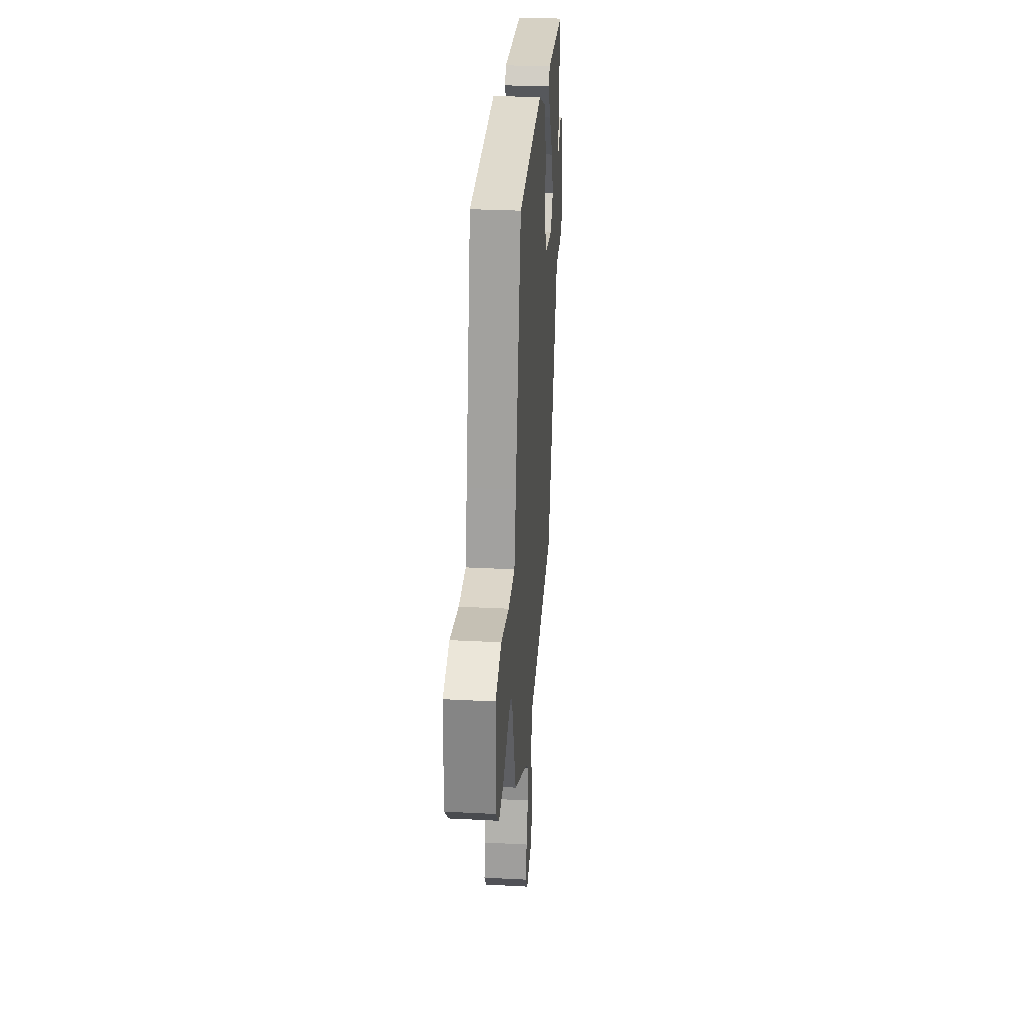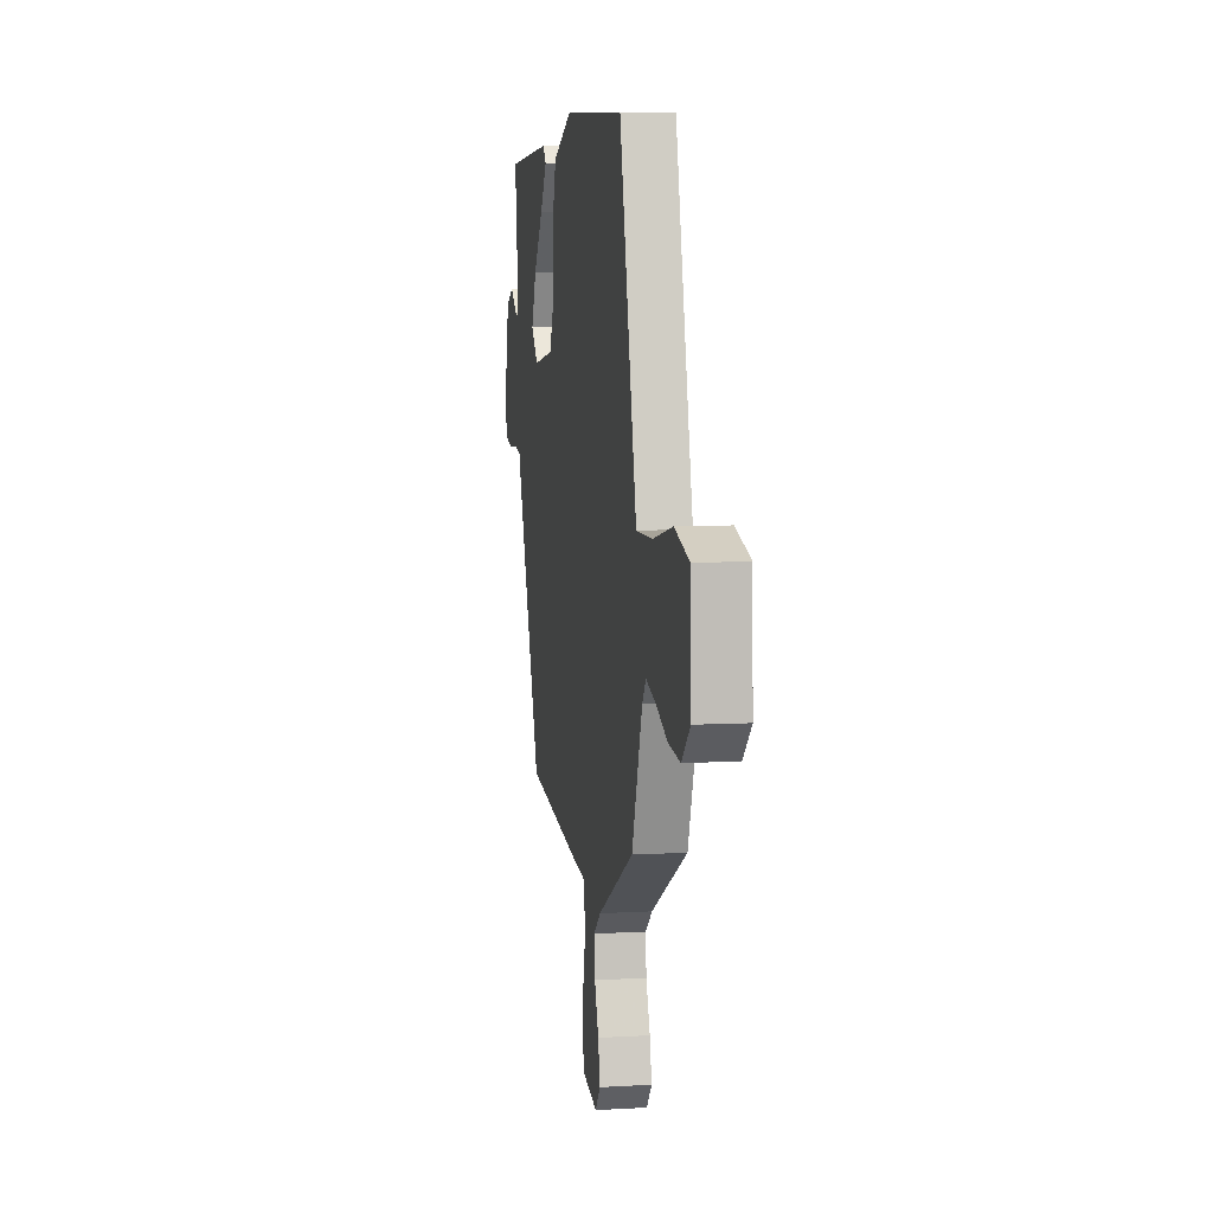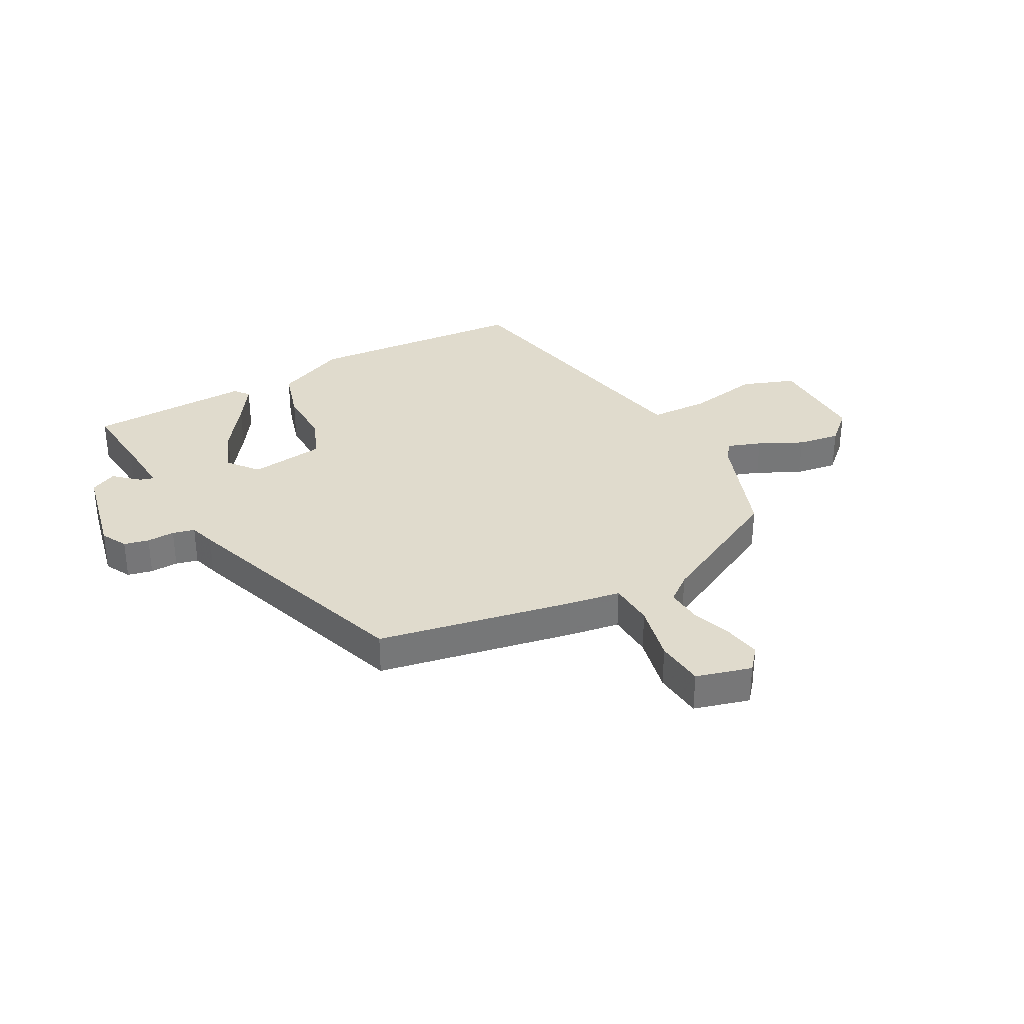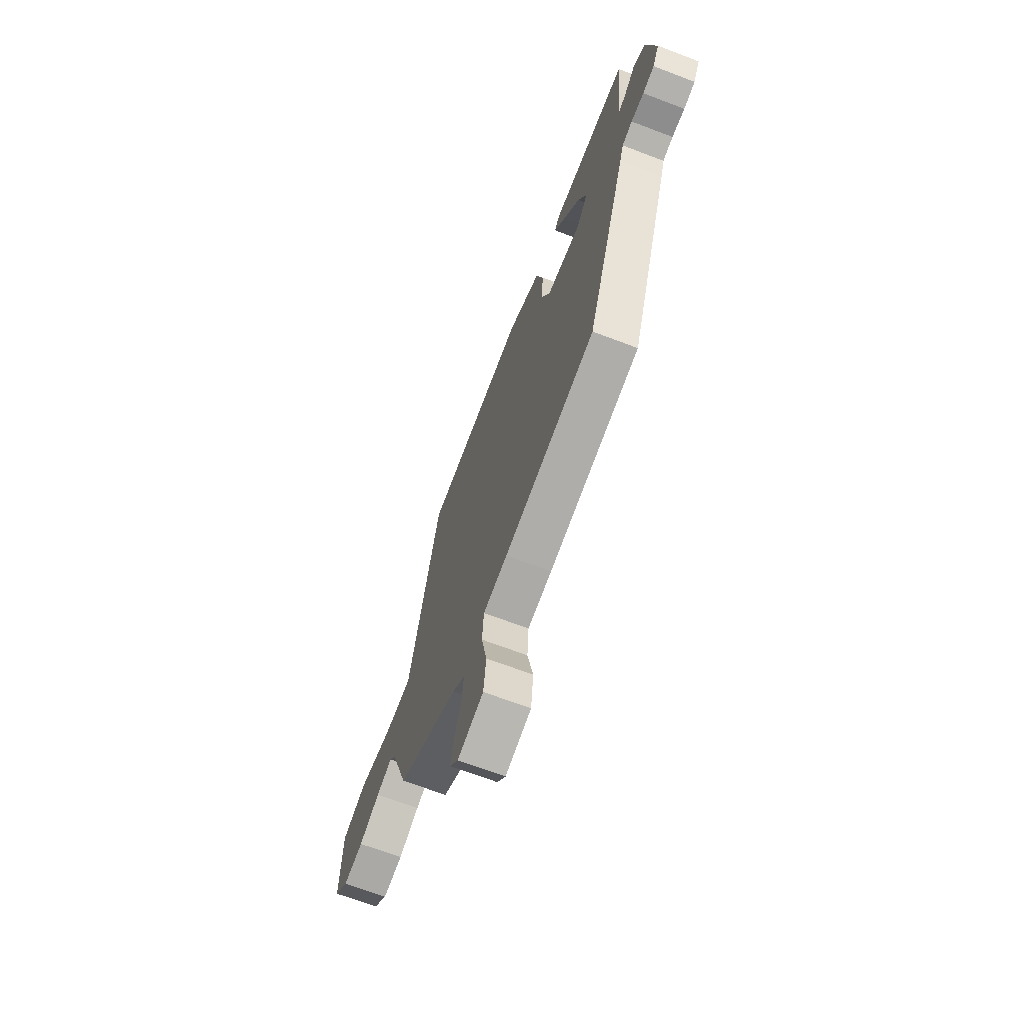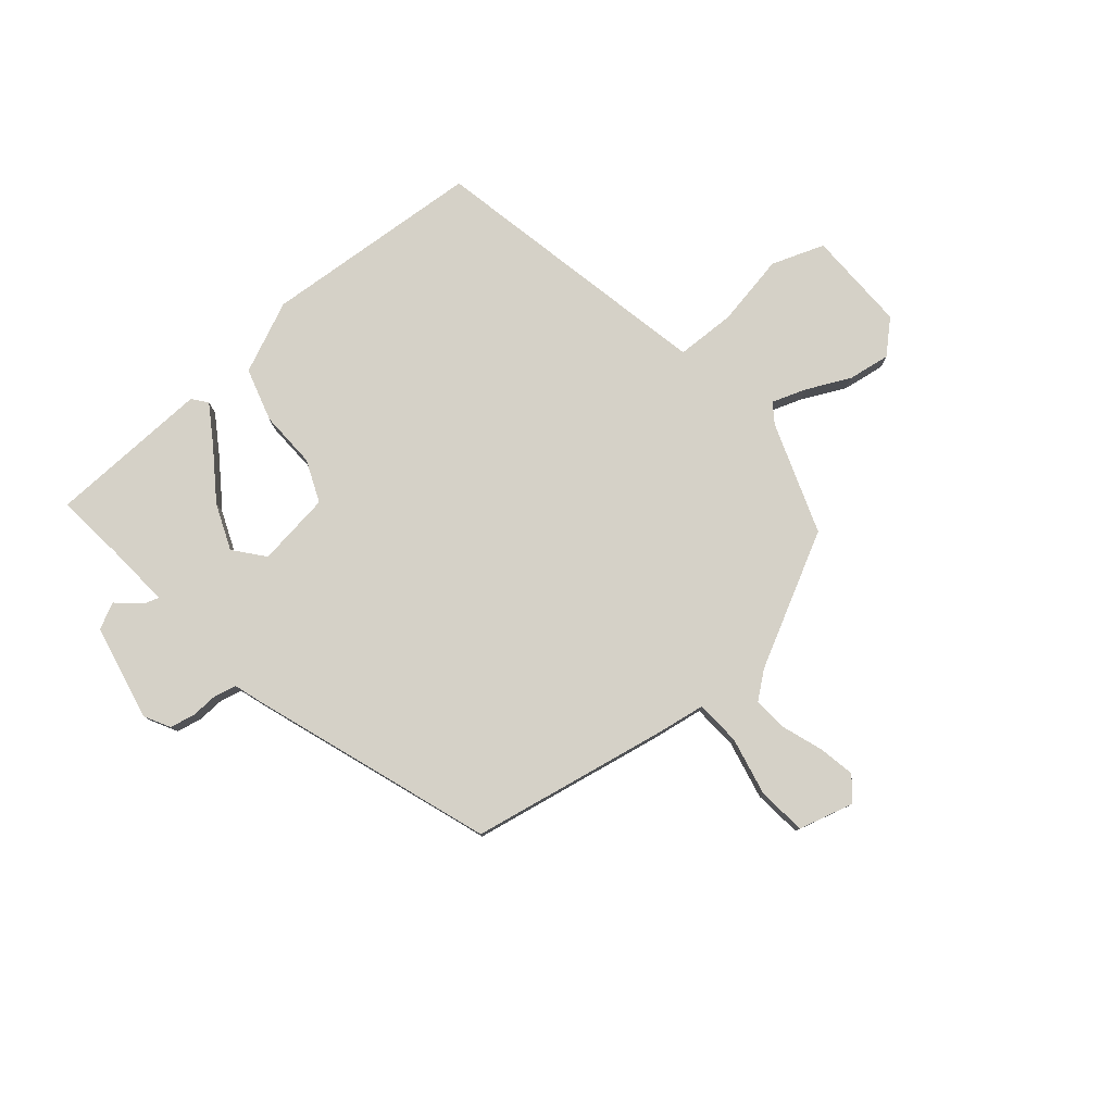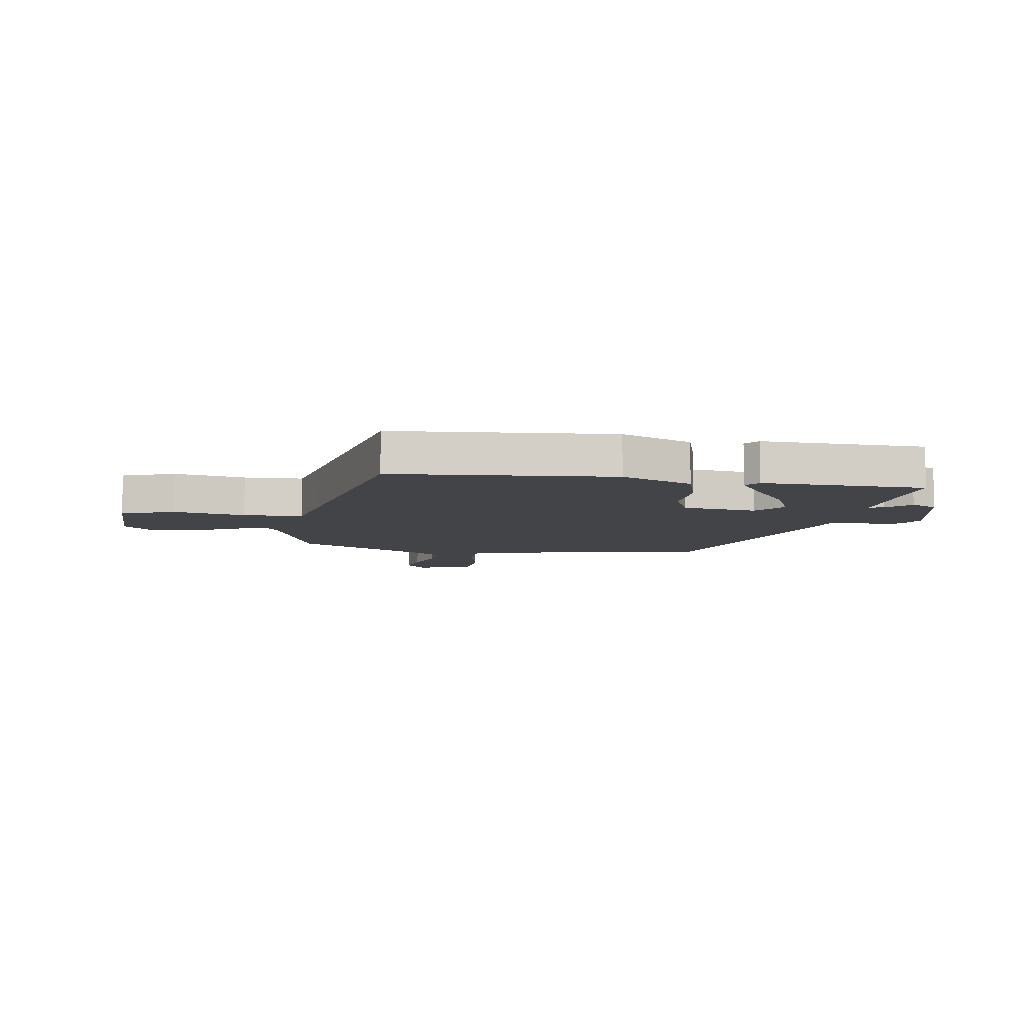
<metadata>
{"format":"obj","ext":"obj","renderer":"f3d","projection":"perspective","resolution":1024,"background":"white","views":[{"elev":29.7,"azim":-85.6,"up":"+Z"},{"elev":6.6,"azim":-99.9,"up":"+Z"},{"elev":33.2,"azim":152.7,"up":"+Y"},{"elev":-68.0,"azim":69.1,"up":"+Z"},{"elev":79.4,"azim":140.7,"up":"+Y"},{"elev":-8.1,"azim":-7.5,"up":"+Y"}]}
</metadata>
<code>
v 0.536 0.07 0.472
v 0.522 0.07 0.349
v 0.512 0.07 0.236
v 0.537 0.07 0.243
v 0.58 0.07 0.28
v 0.626 0.07 0.257
v 0.66 0.07 0.086
v 0.635 0.07 0.041
v 0.591 0.07 0.032
v 0.542 0.07 0.035
v 0.503 0.07 0.026
v 0.488 0.07 -0.019
v 0.333 0.07 -0.446
v -0.013 0.07 -0.505
v -0.105 0.07 -0.518
v -0.111 0.07 -0.598
v -0.09 0.07 -0.702
v -0.1 0.07 -0.788
v -0.198 0.07 -0.813
v -0.231 0.07 -0.772
v -0.218 0.07 -0.708
v -0.192 0.07 -0.636
v -0.186 0.07 -0.574
v -0.232 0.07 -0.536
v -0.465 0.07 -0.41
v -0.532 0.07 -0.212
v -0.556 0.07 -0.178
v -0.616 0.07 -0.198
v -0.694 0.07 -0.234
v -0.769 0.07 -0.244
v -0.823 0.07 -0.192
v -0.817 0.07 -0.013
v -0.723 0.07 0.019
v -0.596 0.07 -0.007
v -0.491 0.07 -0.006
v -0.465 0.07 0.11
v -0.379 0.07 0.499
v 0.011 0.07 0.521
v 0.136 0.07 0.463
v 0.162 0.07 0.368
v 0.157 0.07 0.267
v 0.187 0.07 0.192
v 0.318 0.07 0.172
v 0.362 0.07 0.224
v 0.33 0.07 0.306
v 0.27 0.07 0.393
v 0.227 0.07 0.461
v 0.248 0.07 0.487
v 0.536 0 0.472
v 0.522 0 0.349
v 0.512 0 0.236
v 0.537 0 0.243
v 0.58 0 0.28
v 0.626 0 0.257
v 0.66 0 0.086
v 0.635 0 0.041
v 0.591 0 0.032
v 0.542 0 0.035
v 0.503 0 0.026
v 0.488 0 -0.019
v 0.333 0 -0.446
v -0.013 0 -0.505
v -0.105 0 -0.518
v -0.111 0 -0.598
v -0.09 0 -0.702
v -0.1 0 -0.788
v -0.198 0 -0.813
v -0.231 0 -0.772
v -0.218 0 -0.708
v -0.192 0 -0.636
v -0.186 0 -0.574
v -0.232 0 -0.536
v -0.465 0 -0.41
v -0.532 0 -0.212
v -0.556 0 -0.178
v -0.616 0 -0.198
v -0.694 0 -0.234
v -0.769 0 -0.244
v -0.823 0 -0.192
v -0.817 0 -0.013
v -0.723 0 0.019
v -0.596 0 -0.007
v -0.491 0 -0.006
v -0.465 0 0.11
v -0.379 0 0.499
v 0.011 0 0.521
v 0.136 0 0.463
v 0.162 0 0.368
v 0.157 0 0.267
v 0.187 0 0.192
v 0.318 0 0.172
v 0.362 0 0.224
v 0.33 0 0.306
v 0.27 0 0.393
v 0.227 0 0.461
v 0.248 0 0.487
f 48 1 2
f 47 48 2
f 46 47 2
f 45 46 2
f 44 45 2 3
f 43 44 3
f 39 40 41
f 38 39 41
f 37 38 41
f 36 37 41
f 35 36 41 42
f 32 33 34
f 31 32 34
f 30 31 34
f 29 30 34
f 28 29 34
f 27 28 34 35
f 35 42 43
f 27 35 43
f 26 27 43
f 20 21 22
f 19 20 22
f 18 19 22
f 17 18 22
f 16 17 22
f 15 16 22 23
f 13 14 15
f 12 13 15
f 11 12 15
f 11 15 23 24
f 8 9 10
f 7 8 10
f 6 7 10
f 5 6 10
f 4 5 10
f 4 10 11
f 25 26 43
f 24 25 43
f 11 24 43
f 4 11 43
f 3 4 43
f 50 49 96
f 50 96 95
f 50 95 94
f 50 94 93
f 51 50 93 92
f 51 92 91
f 89 88 87
f 89 87 86
f 89 86 85
f 89 85 84
f 90 89 84 83
f 82 81 80
f 82 80 79
f 82 79 78
f 82 78 77
f 82 77 76
f 83 82 76 75
f 91 90 83
f 91 83 75
f 91 75 74
f 70 69 68
f 70 68 67
f 70 67 66
f 70 66 65
f 70 65 64
f 71 70 64 63
f 63 62 61
f 63 61 60
f 63 60 59
f 72 71 63 59
f 58 57 56
f 58 56 55
f 58 55 54
f 58 54 53
f 58 53 52
f 59 58 52
f 91 74 73
f 91 73 72
f 91 72 59
f 91 59 52
f 91 52 51
f 1 49 50 2
f 2 50 51 3
f 3 51 52 4
f 4 52 53 5
f 5 53 54 6
f 6 54 55 7
f 7 55 56 8
f 8 56 57 9
f 9 57 58 10
f 10 58 59 11
f 11 59 60 12
f 12 60 61 13
f 13 61 62 14
f 14 62 63 15
f 15 63 64 16
f 16 64 65 17
f 17 65 66 18
f 18 66 67 19
f 19 67 68 20
f 20 68 69 21
f 21 69 70 22
f 22 70 71 23
f 23 71 72 24
f 24 72 73 25
f 25 73 74 26
f 26 74 75 27
f 27 75 76 28
f 28 76 77 29
f 29 77 78 30
f 30 78 79 31
f 31 79 80 32
f 32 80 81 33
f 33 81 82 34
f 34 82 83 35
f 35 83 84 36
f 36 84 85 37
f 37 85 86 38
f 38 86 87 39
f 39 87 88 40
f 40 88 89 41
f 41 89 90 42
f 42 90 91 43
f 43 91 92 44
f 44 92 93 45
f 45 93 94 46
f 46 94 95 47
f 47 95 96 48
f 48 96 49 1

</code>
